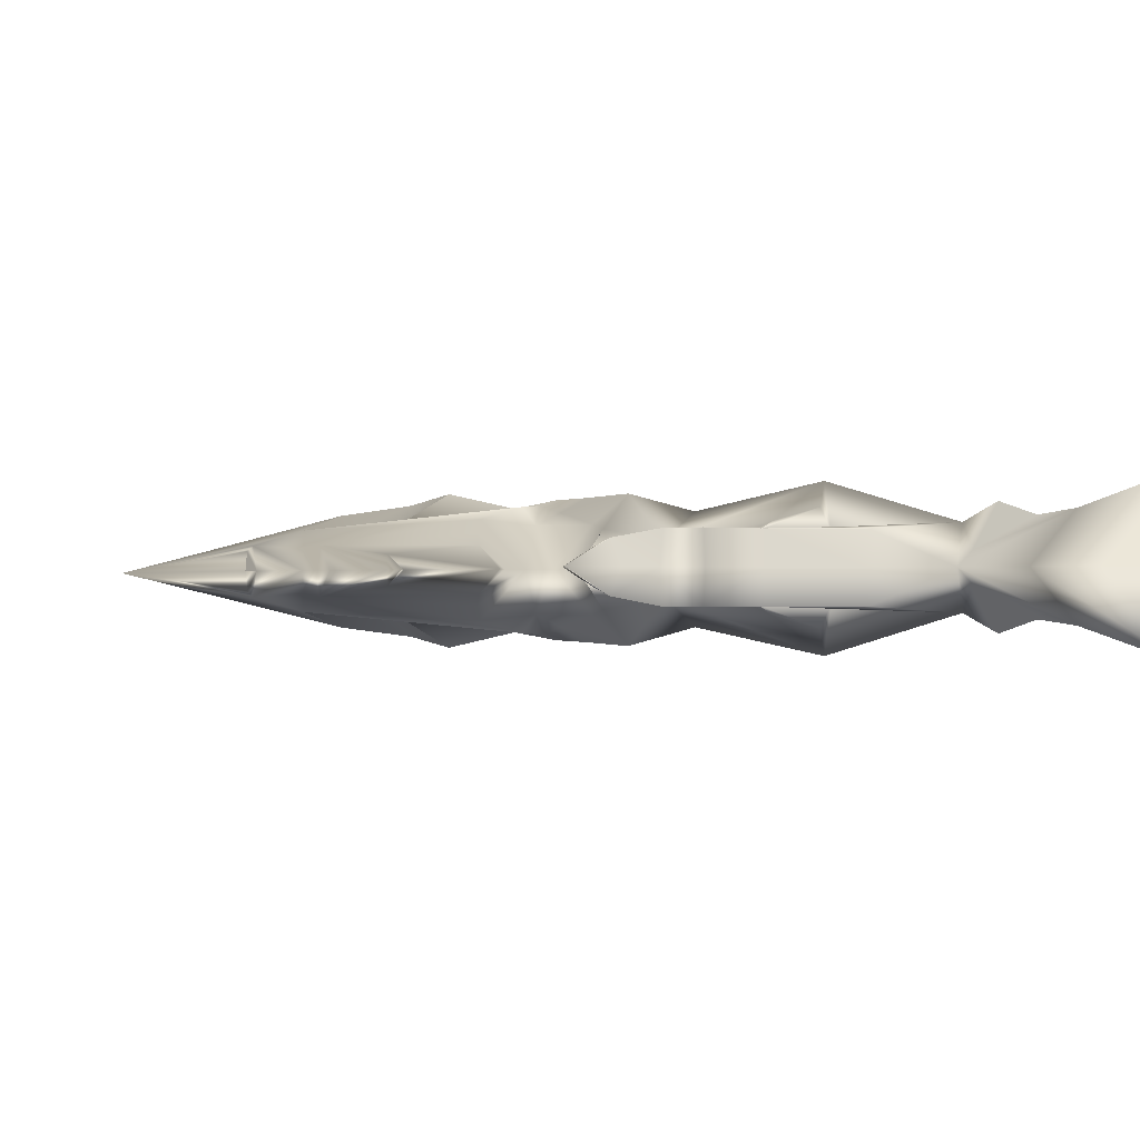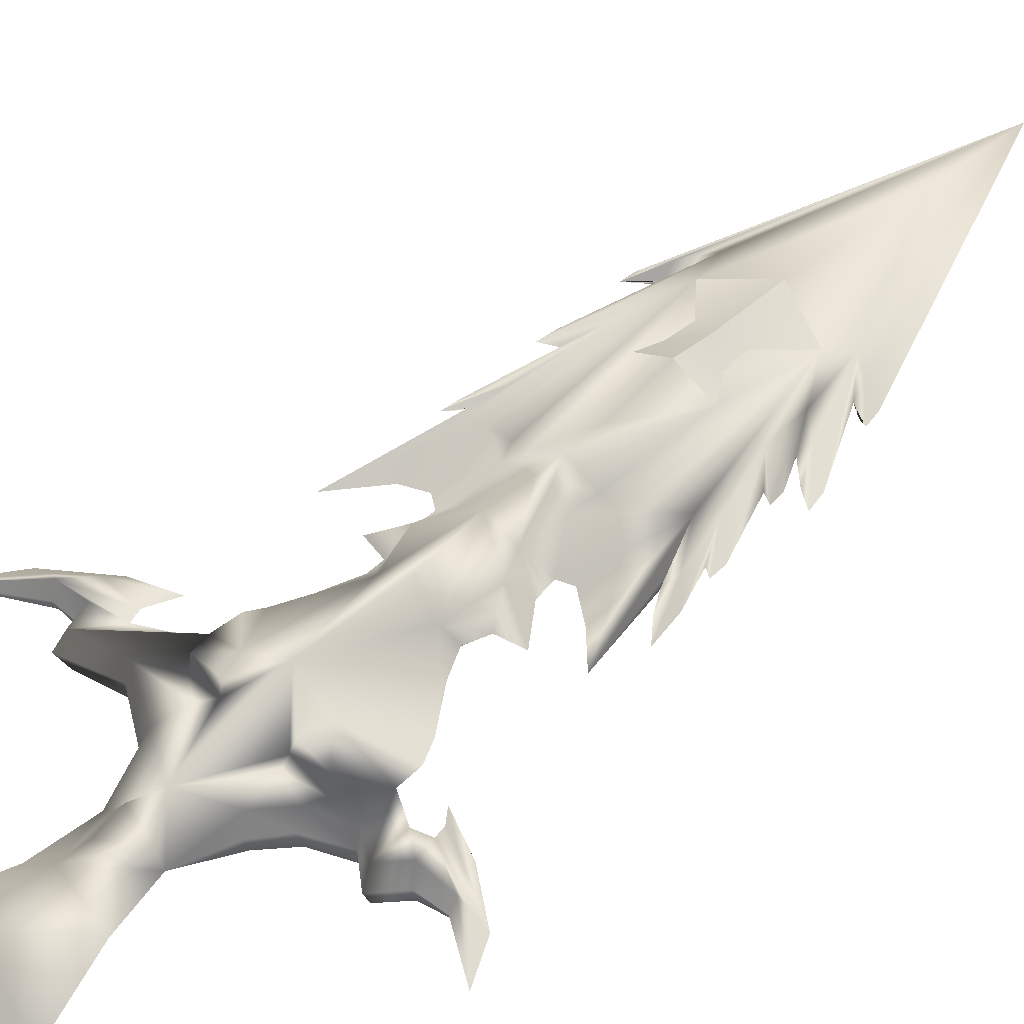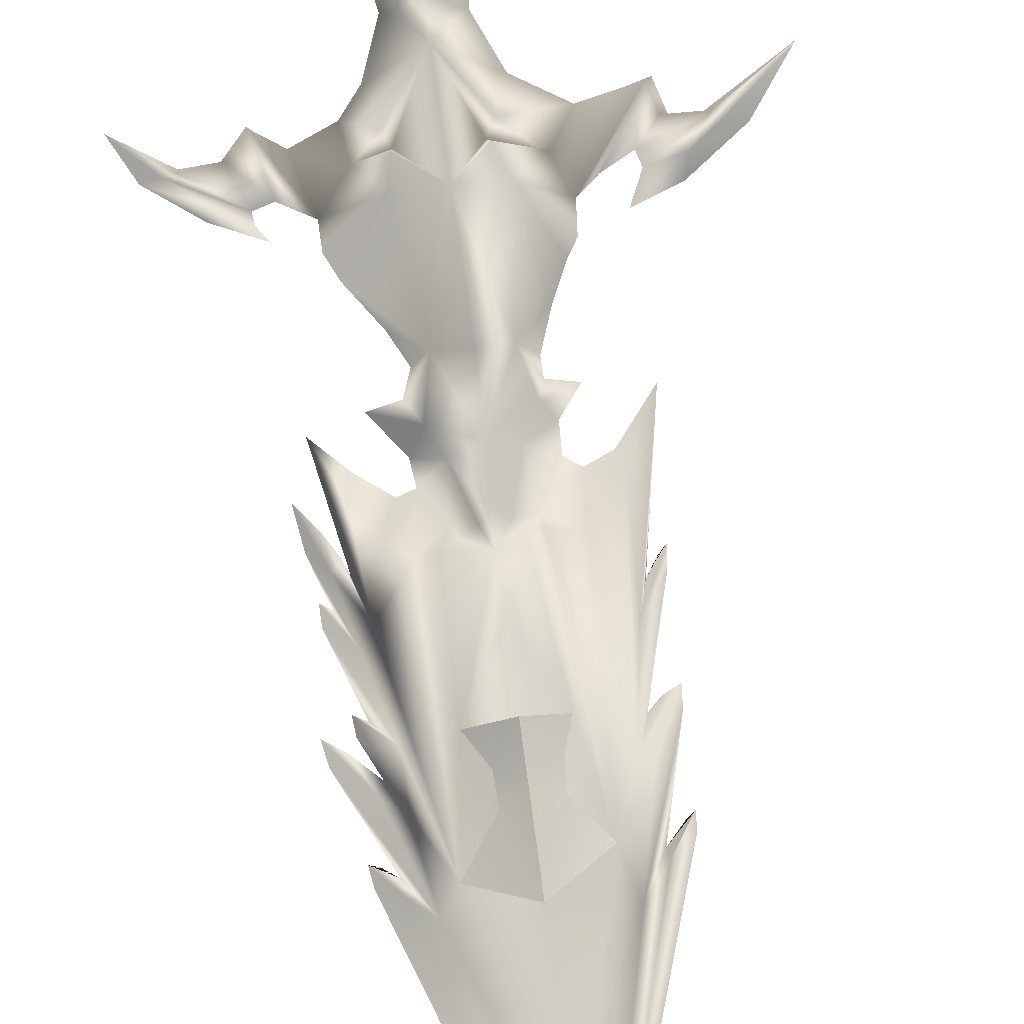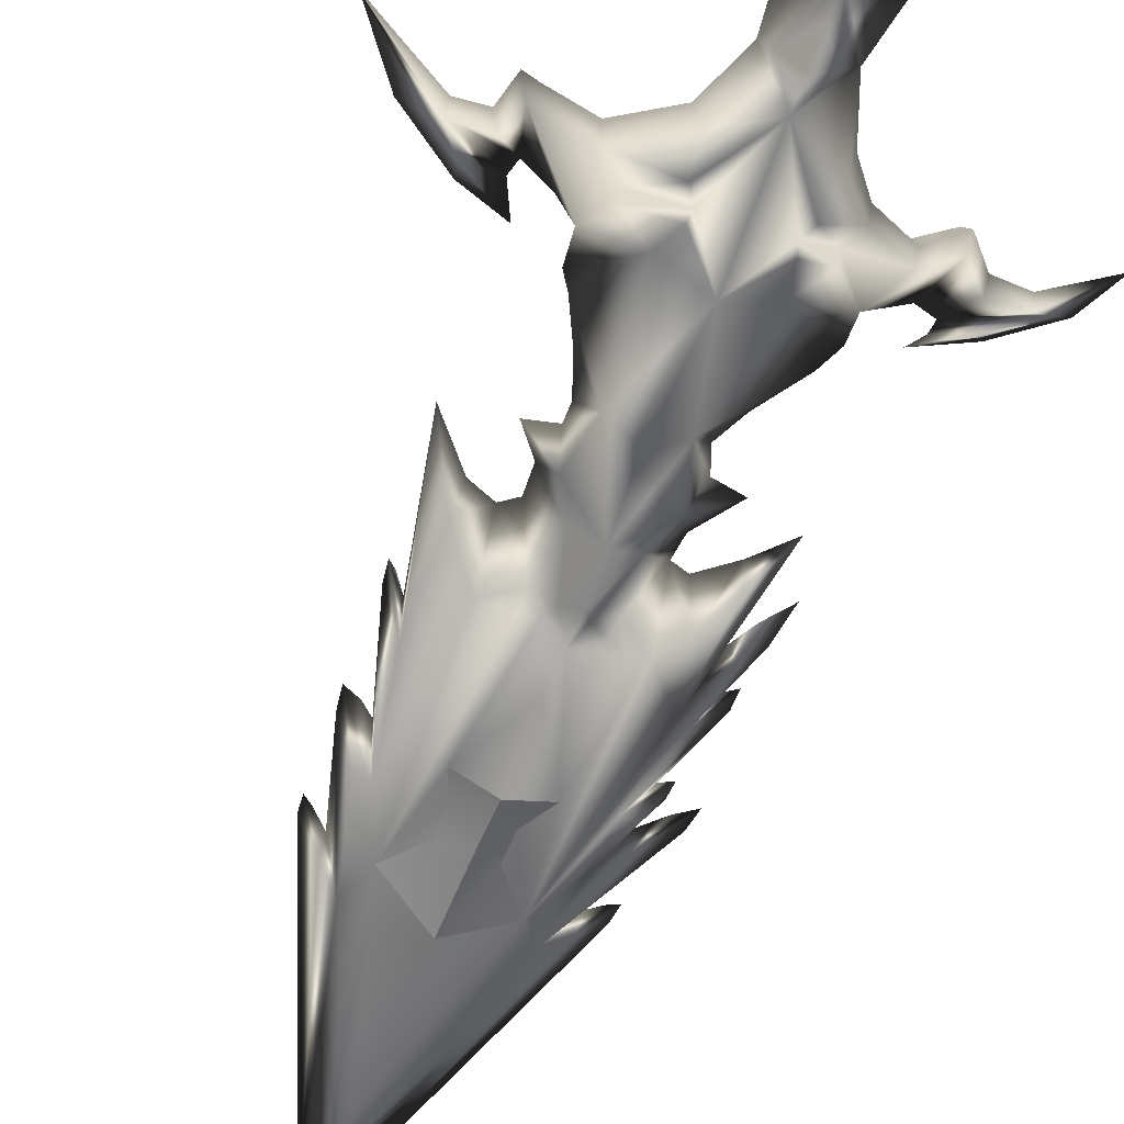
<metadata>
{"format":"obj","ext":"obj","renderer":"f3d","projection":"perspective","resolution":1024,"background":"white","views":[{"elev":-0.3,"azim":-38.0,"up":"+Z"},{"elev":48.0,"azim":42.3,"up":"+Z"},{"elev":78.0,"azim":172.0,"up":"+Z"},{"elev":-61.0,"azim":-21.2,"up":"+Z"}]}
</metadata>
<code>
v -24.14 15.37 1.309
v -31.52 8.965 1e-06
v -26.65 15.41 0
v -24.14 15.37 -1.309
v -31.81 8.583 1e-06
v -23.17 14.71 1.952
v -20.81 17.84 1.452
v -20.28 19.96 0
v -20.81 17.84 -1.452
v -23.17 14.71 -1.952
v -17.91 11.31 2.657
v -18.74 14.55 2.657
v -16.34 16.62 -0
v -16.79 18.29 -0
v -15.12 21.78 -0
v -18.74 14.55 -2.657
v -17.91 11.31 -2.657
v -19.67 13.74 0
v -22.86 13.89 0
v -3.746 1.757 0
v -6.265 8.066 -0
v -5.383 8.731 2.657
v -11.46 12.56 2.657
v -11.94 11.92 -0
v -18.76 10.1 0
v -11.46 12.56 -2.657
v -5.383 8.731 -2.657
v 0.1846 5.359 -3.107
v -2.444 1.632 -1.159
v -0.2565 1.422 -4.484
v -0.2565 -2.279 -3.498
v 2.563 1.454 -1.364
v 4.143 0.9985 -0
v 6.108 8.144 -2.657
v 6.525 7.244 -1e-06
v 0.1846 5.359 3.107
v -2.444 1.632 1.159
v -0.2564 1.422 4.484
v -0.2564 -2.279 3.498
v 2.563 1.454 1.364
v 6.108 8.144 2.657
v 9.149 10.56 -1e-06
v 9.026 11.3 -2.657
v 5.484 12.5 -2.833
v 8.417 14.8 -3e-06
v 4.704 14.41 -2.604
v 8.368 15.26 -2.604
v 0.2149 19.53 6.245
v 4.704 14.41 2.604
v 5.484 12.5 2.833
v 9.026 11.3 2.657
v 13.85 12.53 -1e-06
v 13.65 13.19 -2.657
v 11.88 19.05 -1e-06
v 5.568 18.62 -3.67
v 4.846 15.1 -4.061
v 0.2149 19.53 -6.245
v 16.77 10.93 -2.657
v 17.04 9.797 -1e-06
v 19.62 12.68 -1e-06
v 16.77 10.93 2.657
v 13.65 13.19 2.657
v 8.417 14.8 1e-06
v 8.368 15.26 2.604
v 15.37 16.93 -1e-06
v 19.25 13.52 2.657
v 23.49 13.73 1.731
v 23.41 12.83 -2e-06
v 29.38 8.751 -2e-06
v 23.49 13.73 -1.731
v 19.25 13.52 -2.657
v 17.49 17.53 -2e-06
v 24.86 13.73 1.18
v 26.9 13.74 -2e-06
v 24.86 13.73 -1.18
v 20.66 17.03 1.027
v 17.34 18.9 -2e-06
v 20.66 17.03 -1.027
v 21.44 17.99 -2e-06
v 16.13 20.57 -2e-06
v -3.675 65.6 -3.926
v 0.7928 65.6 -6.204
v -2.63 68.72 -3.798
v 0.7997 70.85 -5.357
v -2.307 72.34 -3.795
v 0.8262 80.93 -4.688
v -5.832 76.76 -3.334
v 7.476 78.19 -2.337
v 0.8262 80.93 -4.688
v 3.46 72.78 -3.787
v 0.7997 70.85 -5.357
v 3.54 69.31 -3.685
v 0.7928 65.6 -6.204
v 5.751 65.65 -3.702
v -5.832 76.76 3.334
v 0.8262 80.93 4.688
v -2.307 72.34 3.795
v 0.7996 70.85 5.357
v -2.63 68.72 3.798
v 0.7928 65.6 6.204
v -3.675 65.6 3.926
v 5.751 65.65 3.702
v 0.7928 65.6 6.204
v 3.54 69.31 3.685
v 0.7996 70.85 5.357
v 3.46 72.78 3.787
v 0.8262 80.93 4.688
v 7.476 78.19 2.337
v -2.005 49.9 -4.969
v -3.675 65.6 -3.926
v -3.723 49.9 -4.853
v -5.832 76.76 -3.334
v -2.63 68.72 -3.798
v -2.307 72.34 -3.795
v -0.9957 48.57 -4.402
v 0.7739 51.4 -5.453
v 0.7103 56.71 -4.876
v 0.7928 65.6 -6.204
v 5.751 65.65 -3.702
v 5.528 50.59 -4.634
v 3.56 49.83 -4.739
v 1.841 48.83 -4.515
v 4.175 48.09 -3.151
v 7.673 50.68 -3.732
v 7.476 78.19 -2.337
v 3.54 69.31 -3.685
v 3.46 72.78 -3.787
v 0.7832 47.74 -5.563
v 3.74 42.52 -3.191
v 6.57 43.93 -2e-06
v 10.19 48.45 -2.456
v 11.77 55.74 -2.549
v 10.99 66.09 -2.252
v 10.86 72.05 -2.024
v 13.1 66.1 -1.564
v 12.64 68.5 -4e-06
v 14.46 64.56 -3e-06
v 13.1 66.1 1.564
v 14.61 62.59 -3e-06
v 13.24 63.35 -3e-06
v 16.13 54.85 -3e-06
v 10.99 66.09 2.252
v 10.86 72.05 2.024
v 13.21 69.93 1.415
v 15.37 65.77 -4e-06
v 17.49 64.26 -4e-06
v 13.21 69.93 -1.415
v 9.507 80.83 -1.786
v 11.88 41.81 -2e-06
v 10.19 48.45 2.456
v 12.67 43.86 1.296
v 11.77 55.74 2.549
v 7.673 50.68 3.732
v 7.476 78.19 2.337
v 9.507 80.83 1.786
v 17.04 66.84 -4e-06
v 12.32 76.84 -5e-06
v 12.1 78.61 1.557
v 1.271 116.8 -5e-06
v 8.414 44.54 -2e-06
v 4.175 48.09 3.151
v 5.528 50.59 4.634
v 3.56 49.83 4.739
v 1.841 48.83 4.515
v 0.7739 51.4 5.453
v 5.751 65.65 3.702
v 3.54 69.31 3.685
v 3.46 72.78 3.787
v -2.005 49.9 4.969
v -0.9957 48.57 4.402
v 0.7832 47.74 5.563
v 3.74 42.52 3.191
v 6.873 41.2 -2e-06
v 5.238 39.15 -2.659
v 0.3351 41.92 -5.787
v -2.815 42.35 -3.424
v -3.555 48.36 -3.418
v 0.04617 33.72 -4.291
v -3.534 32.9 -2.096
v -4.766 38.57 -2.995
v -6.324 39.68 -1e-06
v -6.173 42.87 -2e-06
v -7.841 44.08 -2e-06
v -7.16 50.64 -3.861
v -8.43 70.66 -2.074
v -10.02 70.49 -1.8
v -13.42 63.71 -2e-06
v -11.55 64.56 -2e-06
v -8.43 70.66 2.074
v 1.113 102.3 -1.875
v 0.8262 80.93 -4.688
v -7.309 82 -2.111
v -13.07 66.23 -2e-06
v -10.02 70.49 1.8
v -5.832 76.76 3.334
v -7.16 50.64 3.861
v -3.723 49.9 4.853
v -3.555 48.36 3.418
v 14.61 77.45 -4e-06
v 12.1 78.61 -1.557
v -10.08 78.66 -1.617
v -10.02 77.31 -3e-06
v -7.309 82 2.111
v 1.113 102.3 1.875
v 0.8262 80.93 4.688
v -10.08 78.66 1.617
v -12.92 74.57 -1e-06
v -11.89 75.36 -3e-06
v -12.92 74.57 -3e-06
v -12.77 76.39 -3e-06
v 14.91 75.33 -4e-06
v 12.32 76.84 -1e-06
v 13.89 75.68 -4e-06
v -11.21 45.42 -1.839
v -15.16 37.58 -1e-06
v -10.74 42.87 -1e-06
v -11.21 45.42 1.839
v -9.285 48.2 2.76
v -10.62 58.09 1.237
v -11.69 54.41 -3e-06
v -10.62 58.09 -1.237
v -9.285 48.2 -2.76
v -13.05 52.45 -2e-06
v -13.91 51.67 -2e-06
v -13.61 53.94 -2e-06
v -10.13 65.87 -2e-06
v -11.69 54.41 -1e-06
v -8.616 16.35 -2.604
v -8.774 16.15 -2e-06
v -3.485 14.71 -2.604
v -4.593 12.8 -2.833
v -13 18.29 -0
v -10.61 20.23 -0
v -5.273 18.81 -3.334
v -10.27 23.75 -1e-06
v -9.11 25.49 -1e-06
v -5.273 18.81 3.334
v -3.809 15.46 -4.258
v -7.235 29.36 -1e-06
v -3.534 32.9 2.096
v -3.809 15.46 4.258
v -3.485 14.71 2.604
v -8.752 36.65 -1e-06
v -5.566 35.89 -1e-06
v -5.566 33.77 -1e-06
v -4.766 38.57 2.995
v -2.815 42.35 3.424
v 0.3351 41.92 5.787
v 0.04617 33.72 4.291
v 3.862 32.54 1.948
v 5.238 39.15 2.659
v 6.722 36.04 -2e-06
v 10.09 36.69 -2e-06
v 3.862 32.54 -1.948
v 7.328 29.82 -2e-06
v 5.66 33.31 -2e-06
v 10.67 24.82 -2e-06
v 5.568 18.62 3.67
v 4.846 15.1 4.061
v 11.88 22.08 -1e-06
v -4.593 12.8 2.833
v -8.774 16.15 1e-06
v -8.616 16.35 2.604
v -2.307 72.34 3.795
v -2.63 68.72 3.798
v -3.675 65.6 3.926
v 0.7103 56.71 4.876
v 0.7928 65.6 6.204
v -0.2565 -15.48 -6.293
v -8.752 -16.42 1e-06
v -0.2564 -22.51 1e-06
v -0.2564 -15.48 6.293
v -4.656 -5.98 0
v -0.2564 -5.974 3.889
v -0.2565 -5.974 -3.889
v 5.508 -6.283 0
v 8.997 -16.9 0
v 15.16 46.63 -5e-06
v 17.34 43.78 -3e-06
v 14.7 50.57 -1.485
v 16.72 48.31 -3e-06
v 13.14 57.5 -1.569
v 15.02 53.47 -3e-06
v 16.13 52.73 -3e-06
v 13.14 57.5 1.569
v 14.7 50.57 1.485
v 15.16 46.63 -0
v 13.75 49.17 -3e-06
v 15.41 46.76 -3e-06
v 13.75 49.17 -3e-06
v 15.37 38.16 -2e-06
v 13.12 50.77 -3e-06
v 12.67 43.86 -1.296
g EYE_ZUN_O_iceSword01
f 3 2 1
f 2 3 4
f 6 2 5
f 2 6 1
f 7 1 6
f 1 7 3
f 8 3 7
f 9 3 8
f 3 9 4
f 10 4 9
f 4 10 2
f 5 2 10
f 13 12 11
f 12 13 6
f 14 6 13
f 6 14 7
f 15 7 14
f 7 15 8
f 8 15 9
f 14 9 15
f 9 14 10
f 13 10 14
f 10 13 16
f 17 16 13
f 18 16 17
f 16 18 10
f 19 10 18
f 10 19 5
f 19 6 5
f 18 6 19
f 6 18 12
f 11 12 18
f 22 21 20
f 23 21 22
f 21 23 24
f 11 24 23
f 24 11 25
f 18 25 11
f 17 25 18
f 25 17 24
f 26 24 17
f 24 26 21
f 27 21 26
f 21 27 20
f 28 20 27
f 20 28 29
f 30 29 28
f 29 30 31
f 30 32 31
f 28 32 30
f 32 28 33
f 34 33 28
f 33 34 35
f 22 20 36
f 37 36 20
f 36 37 38
f 39 38 37
f 40 38 39
f 38 40 36
f 33 36 40
f 36 33 41
f 35 41 33
f 41 35 42
f 34 42 35
f 42 34 43
f 44 43 34
f 43 44 45
f 46 45 44
f 45 46 47
f 36 49 48
f 49 36 50
f 41 50 36
f 50 41 51
f 42 51 41
f 51 42 52
f 43 52 42
f 52 43 53
f 45 53 43
f 53 45 54
f 47 54 45
f 54 47 55
f 56 55 47
f 55 56 57
f 57 56 46
f 47 46 56
f 58 52 53
f 52 58 59
f 60 59 58
f 61 59 60
f 59 61 52
f 62 52 61
f 52 62 51
f 63 51 62
f 51 63 50
f 50 63 49
f 49 63 64
f 64 63 54
f 62 54 63
f 54 62 61
f 54 58 53
f 58 54 65
f 61 65 54
f 65 61 66
f 60 66 61
f 66 60 67
f 68 67 60
f 67 68 69
f 69 68 70
f 60 70 68
f 70 60 71
f 58 71 60
f 65 71 58
f 71 65 72
f 66 72 65
f 72 66 67
f 67 73 72
f 69 73 67
f 73 69 74
f 74 69 75
f 70 75 69
f 75 70 72
f 71 72 70
f 76 73 74
f 73 76 72
f 77 72 76
f 78 72 77
f 72 78 75
f 75 78 74
f 79 74 78
f 74 79 76
f 80 76 79
f 76 80 77
f 77 80 78
f 79 78 80
f 83 82 81
f 82 83 84
f 85 84 83
f 84 85 86
f 87 86 85
f 90 89 88
f 89 90 91
f 92 91 90
f 91 92 93
f 94 93 92
f 97 96 95
f 96 97 98
f 99 98 97
f 98 99 100
f 101 100 99
f 104 103 102
f 103 104 105
f 106 105 104
f 105 106 107
f 108 107 106
f 111 110 109
f 112 110 111
f 110 112 113
f 114 113 112
f 109 116 115
f 116 109 117
f 110 117 109
f 118 117 110
f 119 117 118
f 117 119 116
f 120 116 119
f 121 116 120
f 116 121 122
f 122 121 123
f 120 123 121
f 123 120 124
f 119 124 120
f 124 119 125
f 126 125 119
f 125 126 127
f 116 128 115
f 122 128 116
f 128 122 129
f 123 129 122
f 129 123 130
f 124 130 123
f 130 124 131
f 131 124 132
f 125 132 124
f 132 125 133
f 134 133 125
f 133 134 135
f 136 135 134
f 135 136 137
f 138 137 136
f 137 138 139
f 139 135 137
f 135 139 133
f 140 133 139
f 133 140 141
f 141 140 142
f 139 142 140
f 138 142 139
f 142 138 143
f 136 143 138
f 143 136 144
f 145 144 136
f 144 145 146
f 146 145 147
f 136 147 145
f 134 147 136
f 147 134 148
f 151 150 149
f 152 150 151
f 150 152 153
f 153 152 154
f 142 154 152
f 143 154 142
f 154 143 155
f 144 155 143
f 155 144 156
f 146 156 144
f 147 156 146
f 148 156 147
f 157 156 148
f 156 157 155
f 158 155 157
f 155 158 159
f 160 149 150
f 149 160 131
f 131 160 130
f 150 130 160
f 153 130 150
f 130 153 161
f 162 161 153
f 163 161 162
f 161 163 164
f 164 163 165
f 162 165 163
f 165 162 166
f 153 166 162
f 154 166 153
f 166 154 167
f 167 154 168
f 170 165 169
f 171 165 170
f 165 171 164
f 172 164 171
f 164 172 161
f 161 172 130
f 173 130 172
f 130 173 129
f 174 129 173
f 175 129 174
f 129 175 128
f 128 175 115
f 176 115 175
f 177 115 176
f 115 177 109
f 111 109 177
f 179 178 57
f 178 179 175
f 180 175 179
f 175 180 176
f 181 176 180
f 182 176 181
f 176 182 177
f 183 177 182
f 184 177 183
f 177 184 111
f 111 184 112
f 185 112 184
f 112 185 186
f 186 185 187
f 188 187 185
f 187 188 189
f 125 148 134
f 148 125 190
f 191 190 125
f 112 190 191
f 190 112 192
f 186 192 112
f 192 186 193
f 187 193 186
f 193 187 194
f 189 194 187
f 194 189 195
f 196 195 189
f 195 196 197
f 198 197 196
f 197 198 169
f 170 169 198
f 199 159 158
f 200 159 199
f 148 159 200
f 190 159 148
f 192 159 190
f 159 192 201
f 201 192 202
f 193 202 192
f 202 193 203
f 194 203 193
f 195 203 194
f 203 195 204
f 205 204 195
f 154 204 205
f 155 204 154
f 204 155 159
f 159 203 204
f 206 203 159
f 203 206 202
f 207 202 206
f 208 202 207
f 209 202 208
f 202 209 201
f 210 201 209
f 201 210 159
f 159 210 206
f 209 206 210
f 200 157 148
f 157 200 211
f 199 211 200
f 158 211 199
f 212 211 158
f 213 211 212
f 211 213 157
f 216 215 214
f 215 216 217
f 183 217 216
f 217 183 218
f 198 183 182
f 196 183 198
f 183 196 218
f 189 218 196
f 218 189 217
f 219 217 189
f 217 219 215
f 220 215 219
f 221 215 220
f 215 221 214
f 185 214 221
f 214 185 222
f 184 222 185
f 183 222 184
f 222 183 214
f 216 214 183
f 224 220 223
f 220 224 221
f 225 221 224
f 221 225 185
f 226 185 225
f 185 226 188
f 188 226 189
f 225 189 226
f 189 225 219
f 224 219 225
f 219 224 227
f 223 227 224
f 230 229 228
f 229 230 231
f 28 231 230
f 27 231 28
f 26 231 27
f 231 26 229
f 233 17 232
f 17 233 26
f 26 233 229
f 229 233 228
f 228 233 234
f 235 234 233
f 234 235 236
f 236 235 237
f 233 237 235
f 28 44 34
f 44 28 46
f 46 28 57
f 230 57 28
f 57 230 238
f 228 238 230
f 234 238 228
f 238 234 57
f 57 234 179
f 236 179 234
f 179 236 239
f 239 236 240
f 237 240 236
f 240 237 48
f 241 48 237
f 48 241 242
f 180 243 181
f 243 180 244
f 179 244 180
f 244 179 245
f 239 245 179
f 240 245 239
f 245 240 244
f 246 244 240
f 244 246 243
f 181 243 246
f 246 248 247
f 240 248 246
f 248 240 249
f 48 249 240
f 250 249 48
f 249 250 248
f 248 250 251
f 252 251 250
f 251 252 253
f 247 181 246
f 181 247 182
f 182 247 198
f 198 247 170
f 248 170 247
f 170 248 171
f 171 248 172
f 251 172 248
f 172 251 173
f 253 173 251
f 173 253 174
f 252 174 253
f 254 174 252
f 174 254 175
f 175 254 178
f 178 254 57
f 255 254 256
f 252 256 254
f 250 256 252
f 256 250 255
f 257 255 250
f 255 257 254
f 55 254 257
f 254 55 57
f 48 258 250
f 258 48 259
f 49 259 48
f 64 259 49
f 259 64 258
f 54 258 64
f 258 54 260
f 55 260 54
f 257 260 55
f 260 257 258
f 250 258 257
f 242 36 48
f 261 36 242
f 36 261 22
f 22 261 23
f 23 261 262
f 242 262 261
f 262 242 263
f 241 263 242
f 237 263 241
f 233 263 237
f 263 233 262
f 262 233 23
f 23 233 11
f 232 11 233
f 11 232 13
f 17 13 232
f 195 265 264
f 265 195 266
f 197 266 195
f 169 266 197
f 267 266 169
f 266 267 268
f 268 267 166
f 166 267 165
f 169 165 267
f 271 270 269
f 272 270 271
f 270 272 273
f 274 273 272
f 273 274 20
f 20 274 37
f 37 274 39
f 40 39 274
f 273 269 270
f 269 273 275
f 20 275 273
f 29 275 20
f 31 275 29
f 32 275 31
f 33 275 32
f 276 275 33
f 275 276 269
f 277 269 276
f 269 277 271
f 271 277 272
f 276 272 277
f 272 276 274
f 33 274 276
f 274 33 40
f 280 279 278
f 279 280 281
f 282 281 280
f 281 282 283
f 284 283 282
f 285 283 284
f 283 285 281
f 286 281 285
f 281 286 279
f 287 279 286
f 288 289 278
f 290 278 289
f 278 290 280
f 132 280 290
f 280 132 282
f 133 282 132
f 141 282 133
f 282 141 284
f 284 141 285
f 142 285 141
f 152 285 142
f 285 152 286
f 290 286 152
f 286 290 287
f 289 287 290
f 287 289 288
f 291 151 149
f 151 291 152
f 292 152 291
f 152 292 290
f 290 292 132
f 291 132 292
f 132 291 293
f 149 293 291
f 131 293 149
f 293 131 132

</code>
